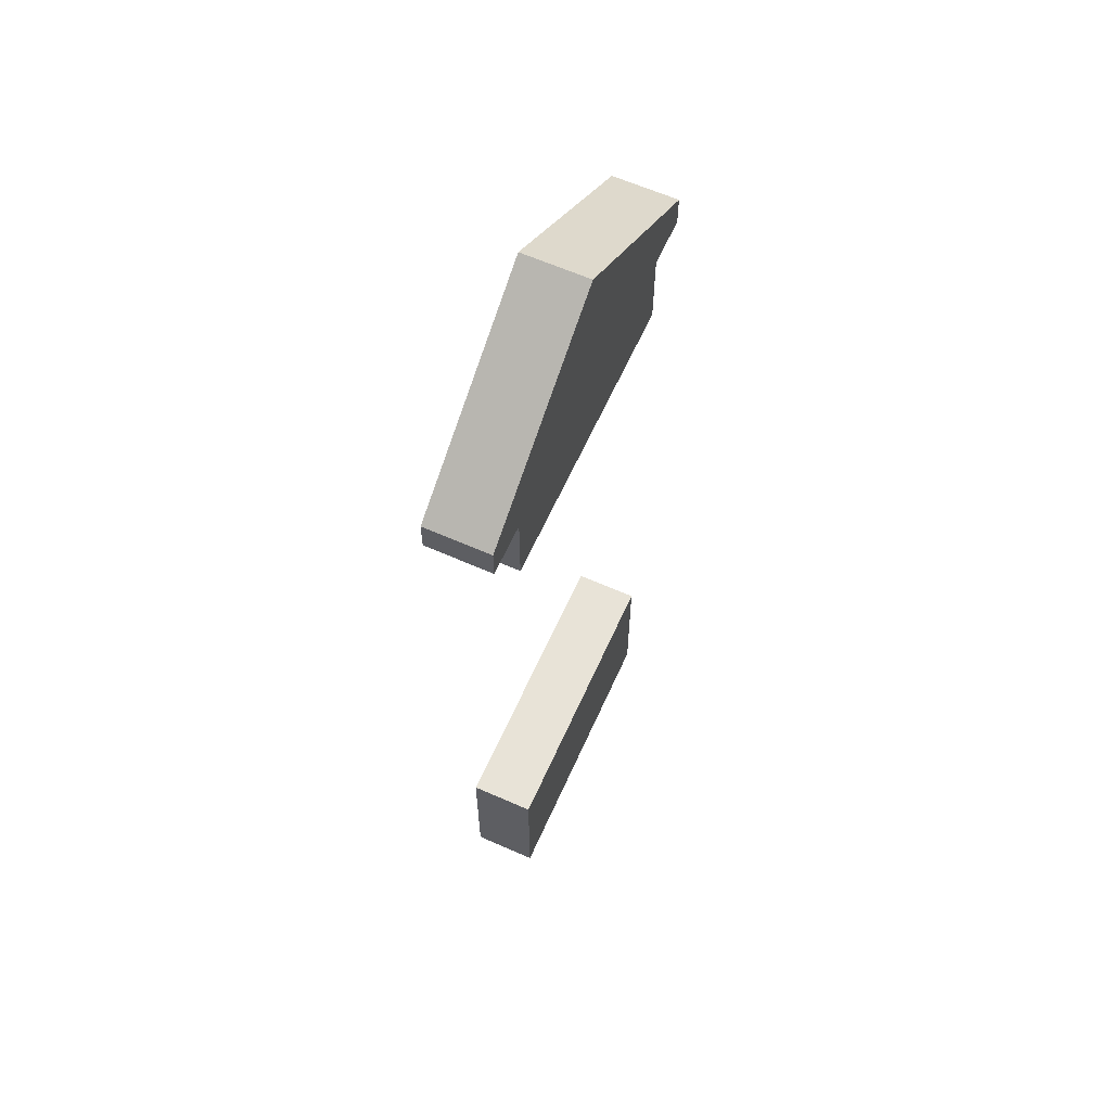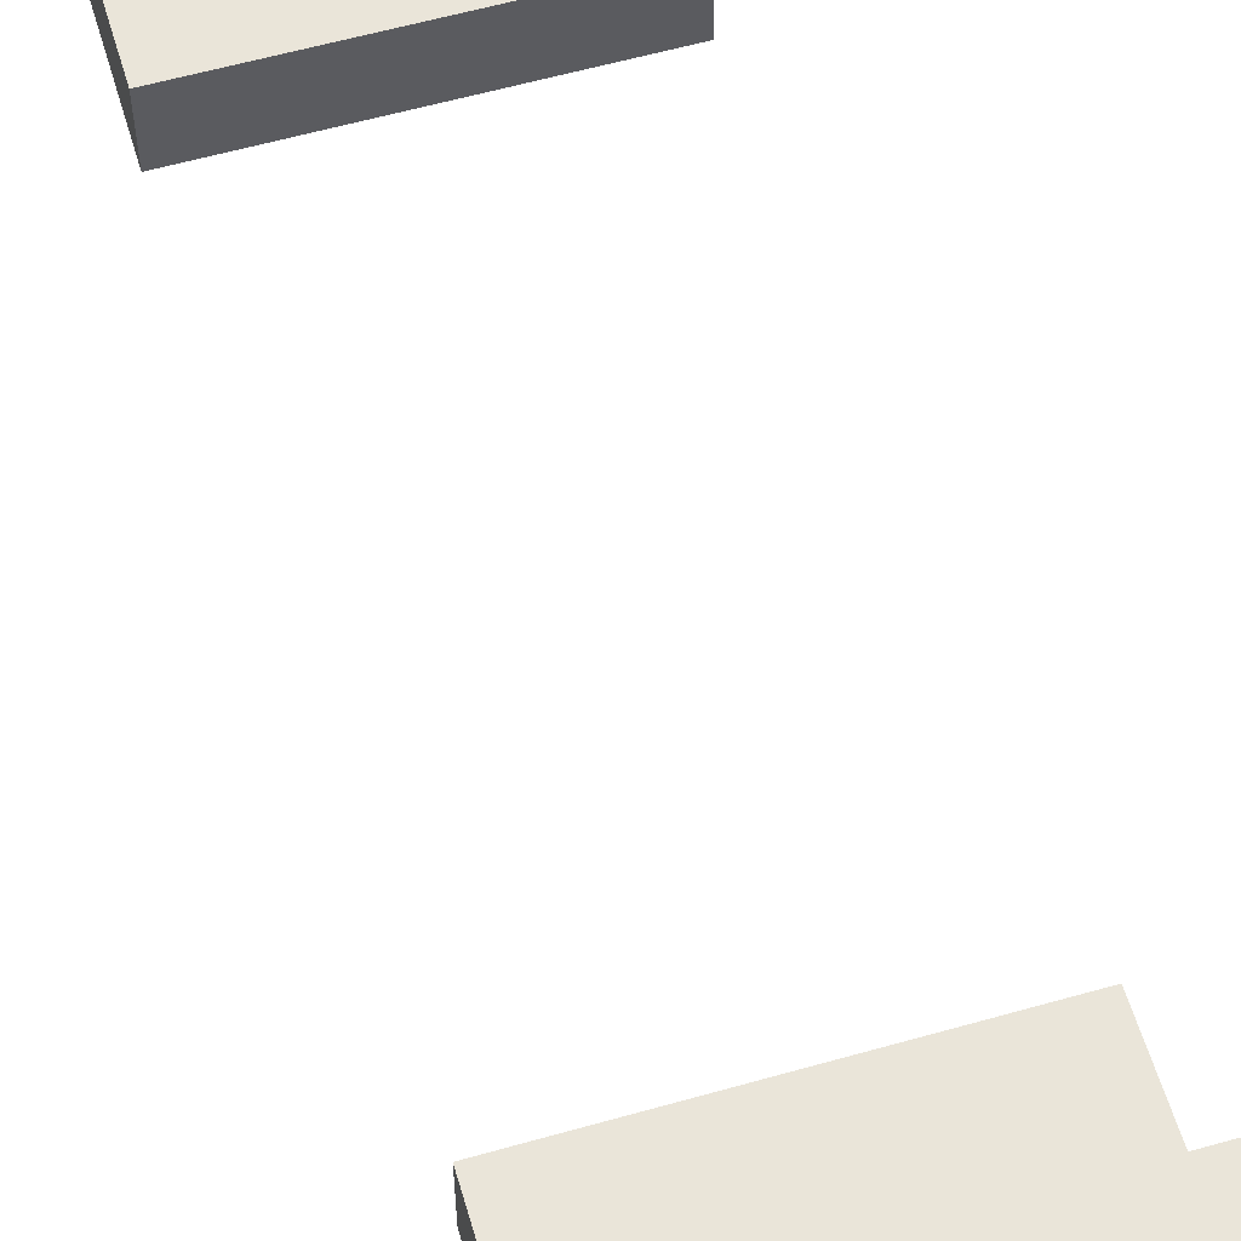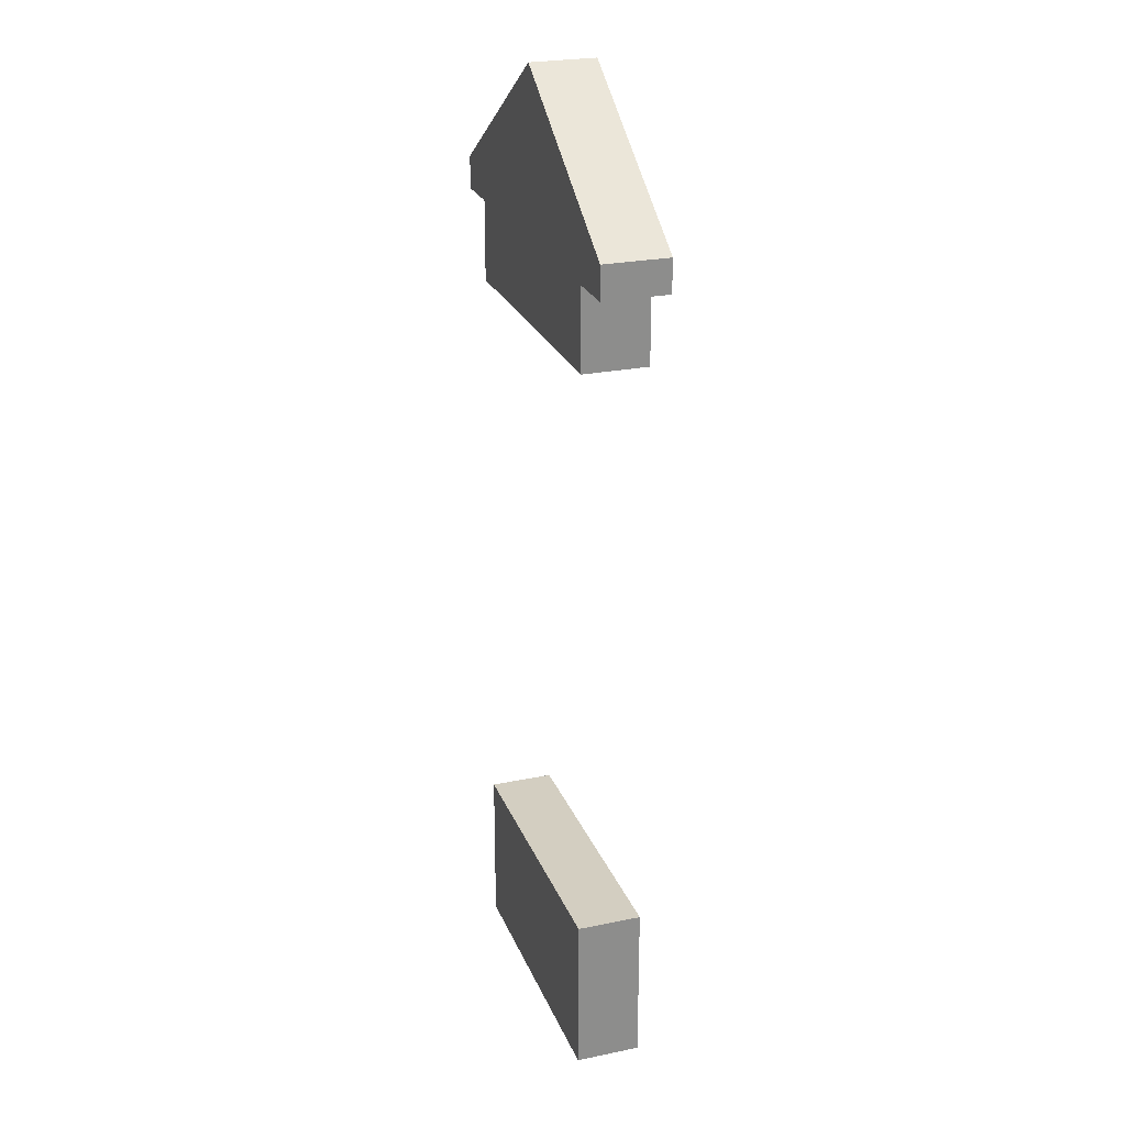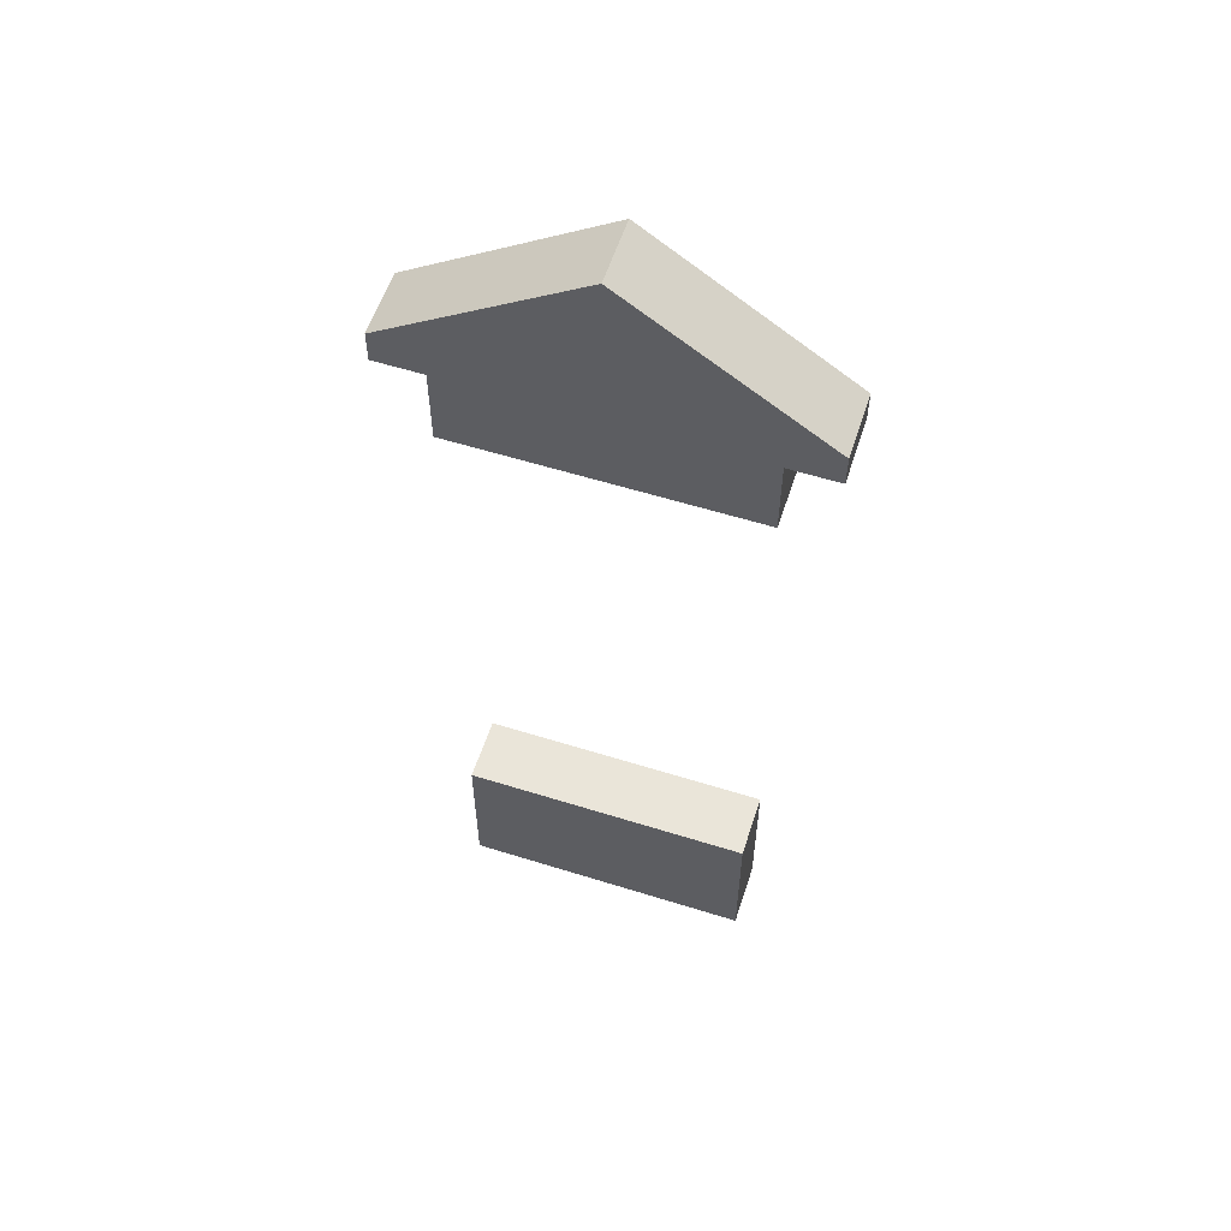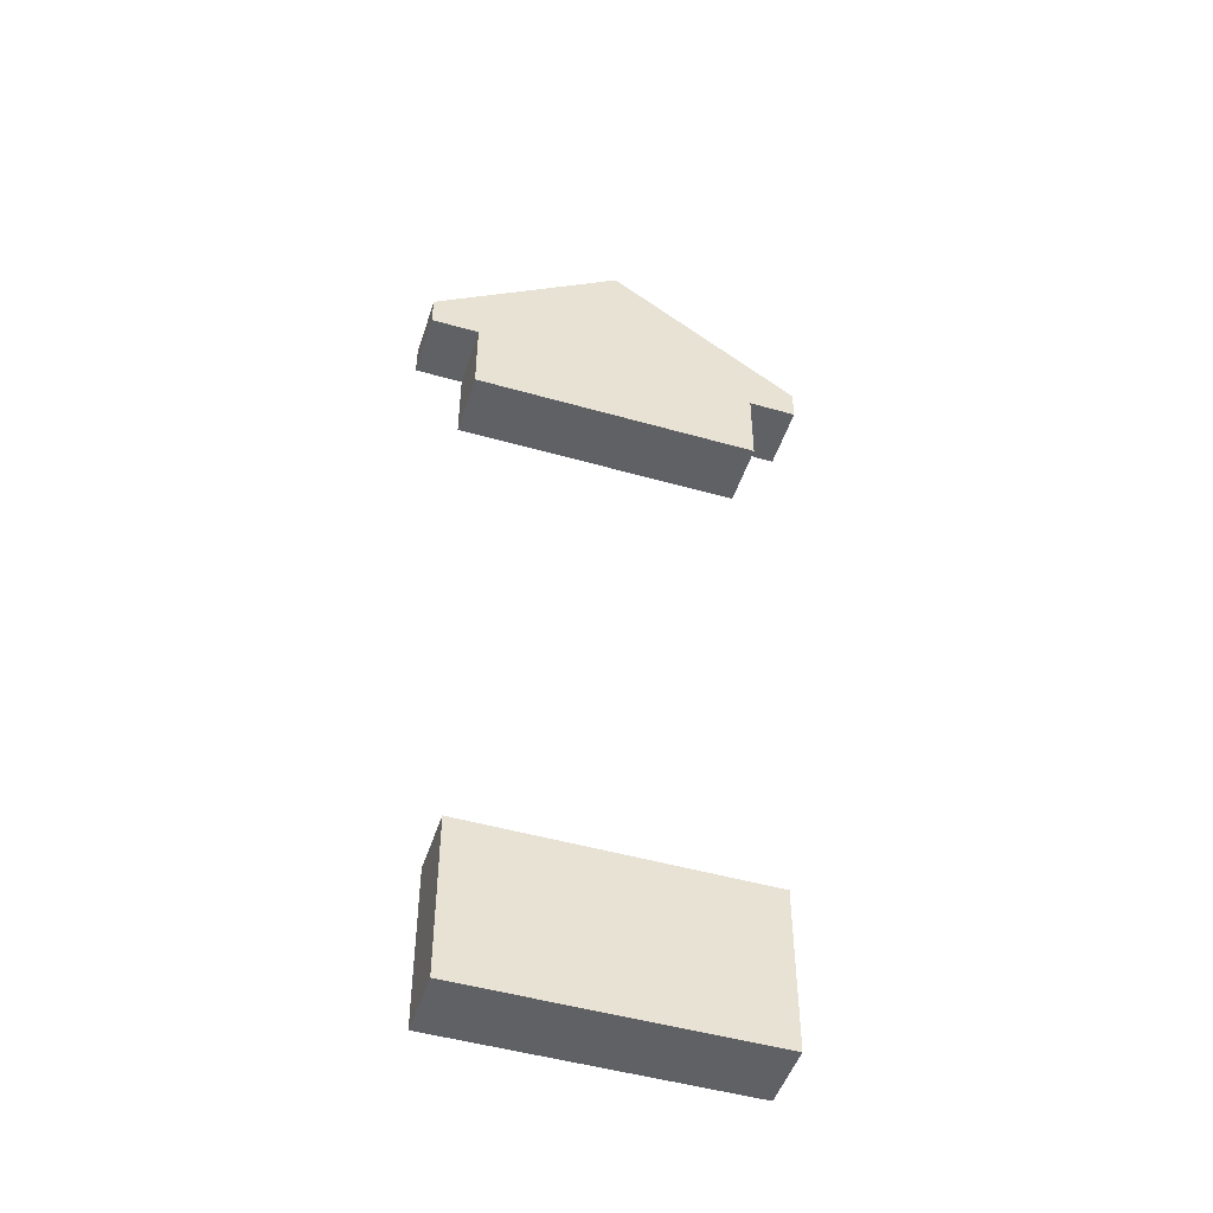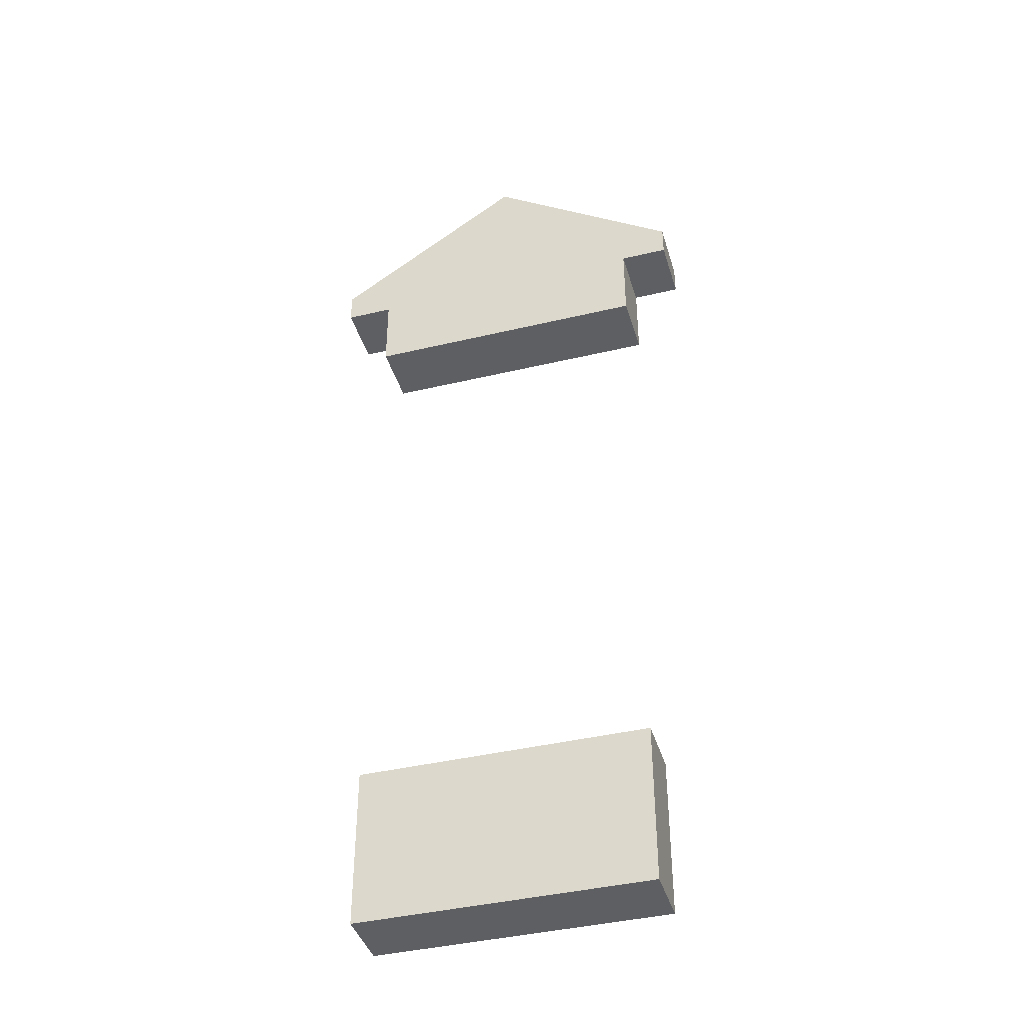
<metadata>
{"format":"obj","ext":"obj","renderer":"f3d","projection":"perspective","resolution":1024,"background":"white","views":[{"elev":62.4,"azim":114.2,"up":"+Y"},{"elev":58.2,"azim":163.6,"up":"+Z"},{"elev":25.0,"azim":71.5,"up":"+Y"},{"elev":57.8,"azim":-162.0,"up":"+Y"},{"elev":-48.4,"azim":-17.7,"up":"+Y"},{"elev":-40.9,"azim":16.2,"up":"+Y"}]}
</metadata>
<code>
o obj_0
v 4.5 		-9 		2
v 4.5 		-9 		0
v -4.5 		-9 		0
v -4.5 		-9 		2
v -4.5 		9 		2
v -4.5 		9 		0
v 4.5 		9 		0
v 4.5 		9 		2
v 0 		16.5 		0
v 0 		16.5 		2
v 6 		11.5 		0
v 4.5 		11.5 		0
v 6 		12.5 		0
v 4.5 		11.5 		2
v 6 		11.5 		2
v 6 		12.5 		2
v -6 		12.5 		0
v -6 		12.5 		2
v -4.5 		-14 		0
v -4.5 		-14 		2
v -4.5 		11.5 		2
v -4.5 		11.5 		0
v 4.5 		-14 		2
v 4.5 		-14 		0
v -6 		11.5 		2
v -6 		11.5 		0
g group_0_15277357
f 1 2 3
f 1 3 4
f 5 6 7
f 5 7 8
f 18 10 9
f 11 12 13
f 9 13 12
f 14 15 16
f 18 9 17
f 19 20 4
f 19 4 3
f 6 5 21
f 6 21 22
f 1 4 20
f 1 20 23
f 16 10 14
f 15 11 13
f 15 13 16
f 14 12 11
f 14 11 15
f 13 9 10
f 13 10 16
f 12 22 9
f 7 6 22
f 7 22 12
f 20 19 24
f 20 24 23
f 18 25 21
f 18 17 26
f 18 26 25
f 25 26 22
f 25 22 21
f 18 21 10
f 10 21 14
f 14 21 5
f 14 5 8
f 24 19 3
f 24 3 2
f 23 24 2
f 23 2 1
f 8 7 12
f 8 12 14
f 22 26 17
f 22 17 9

</code>
